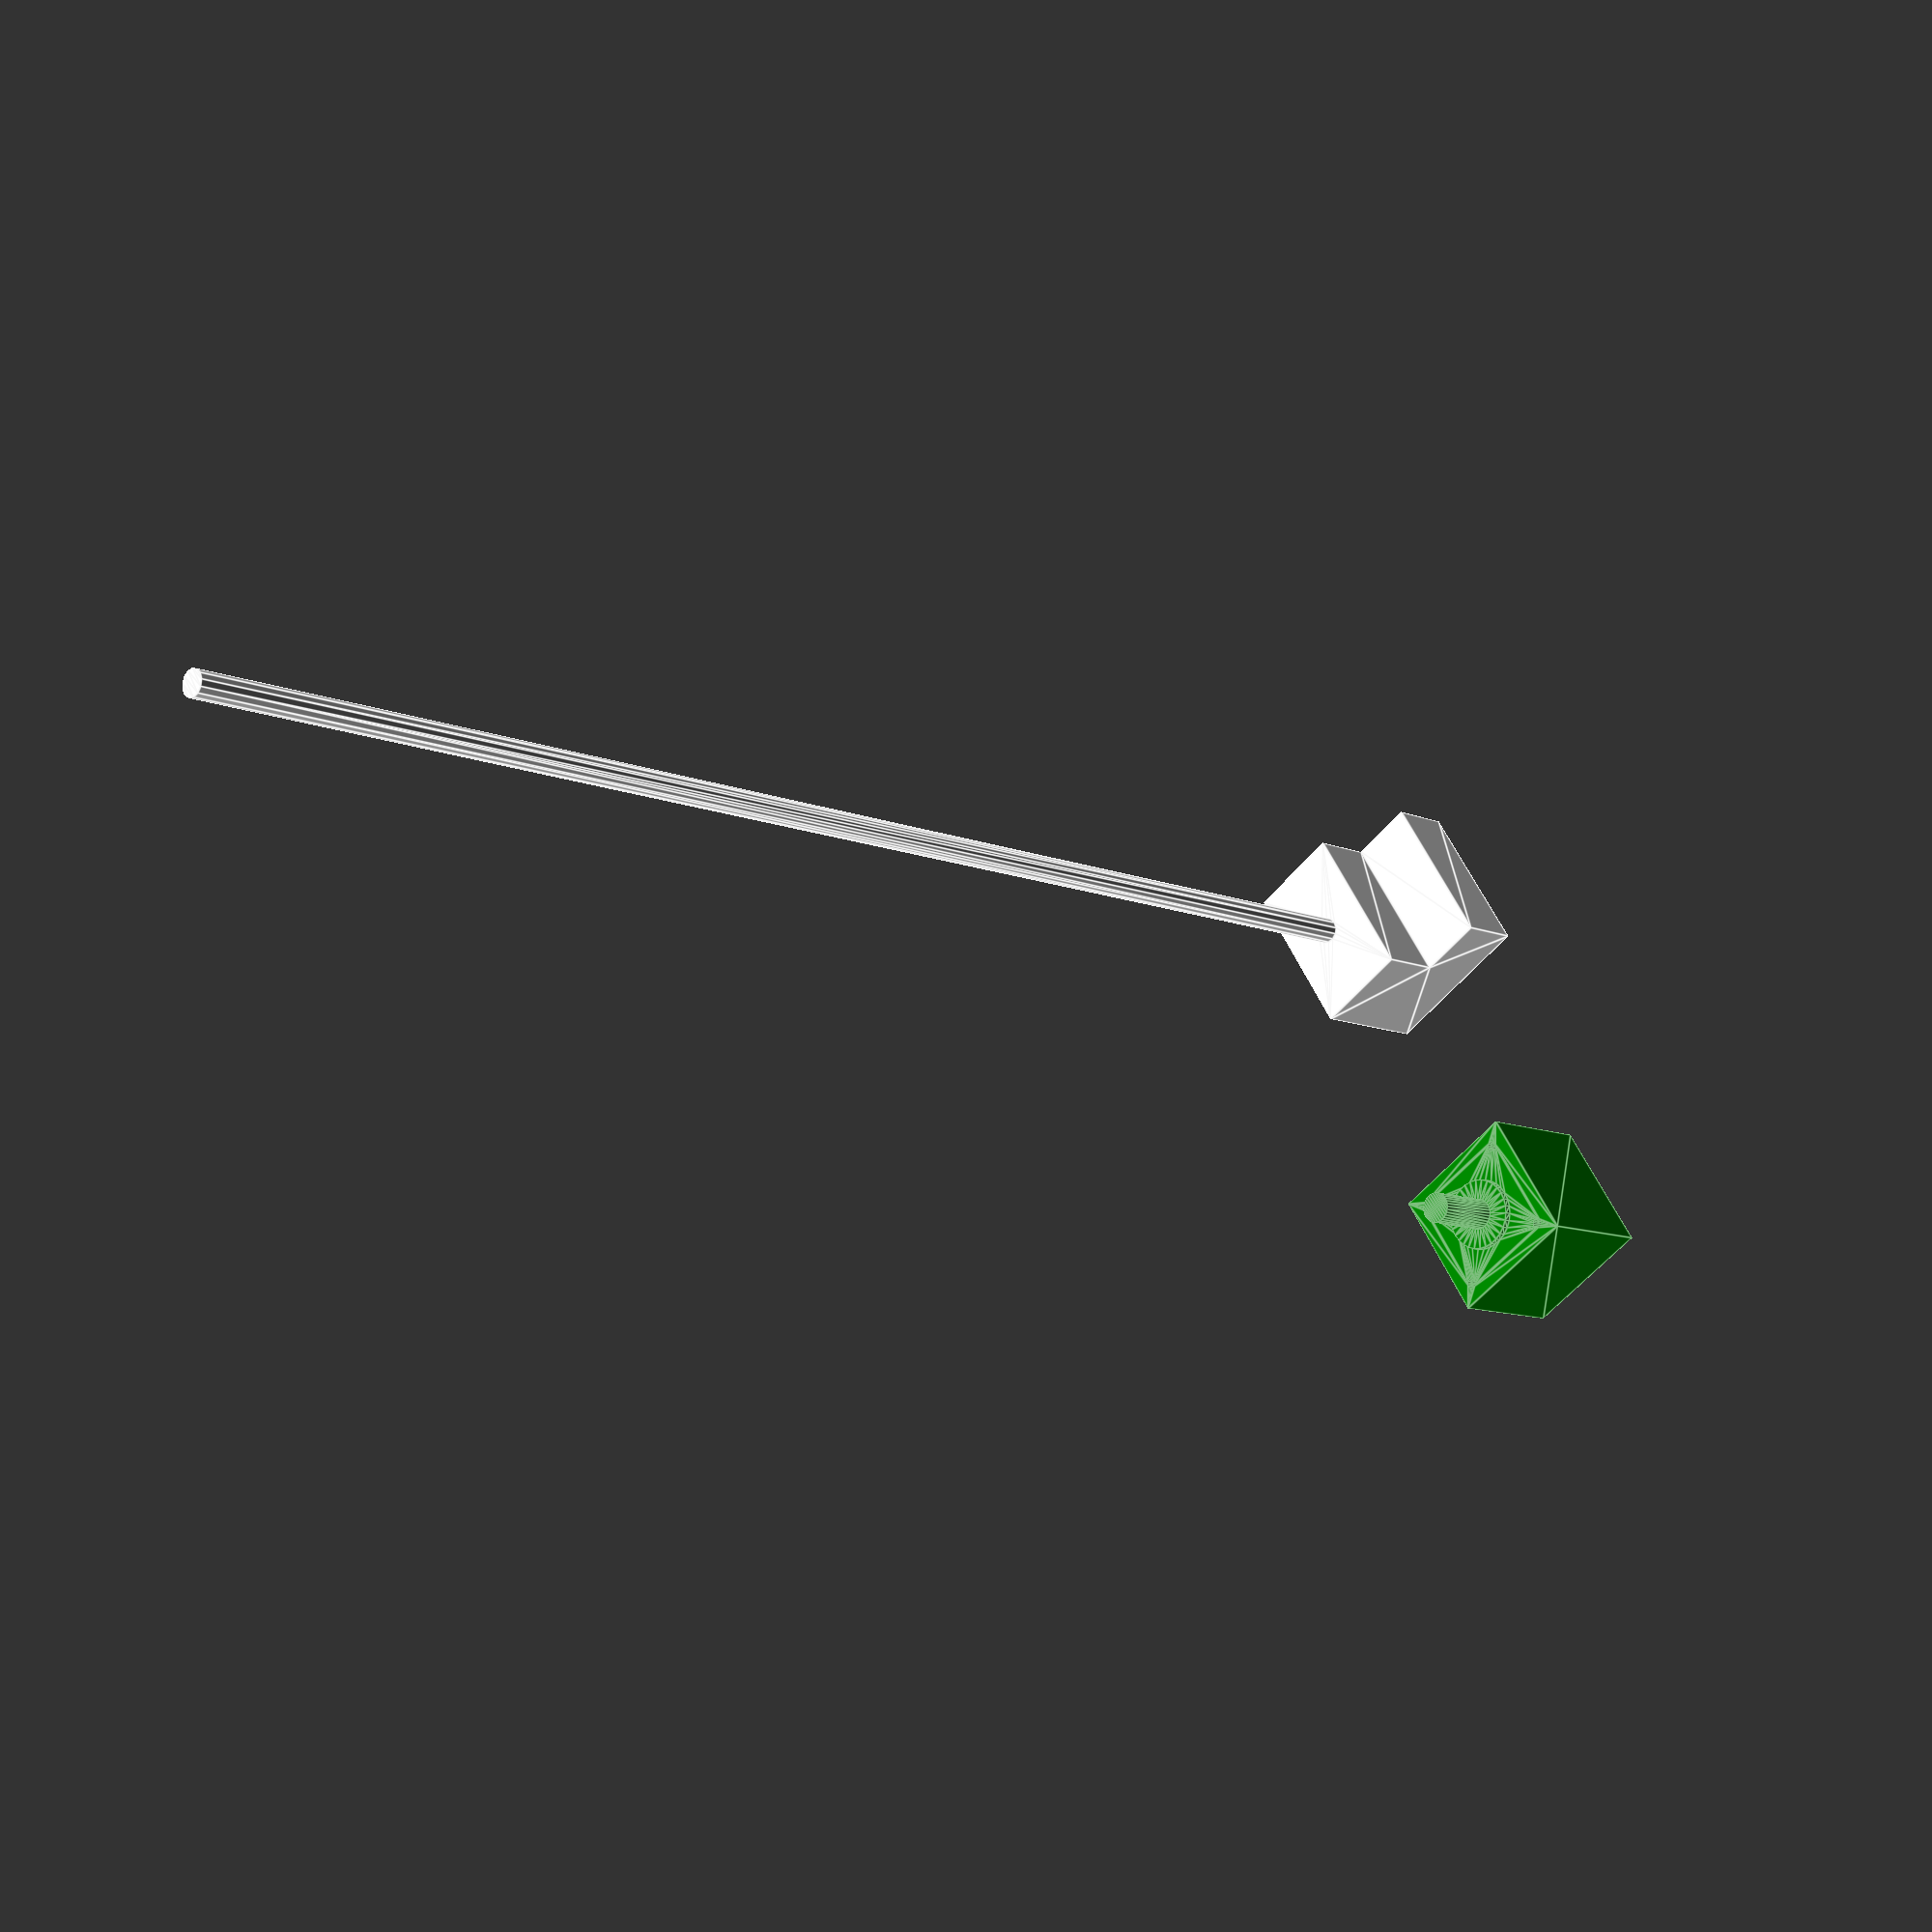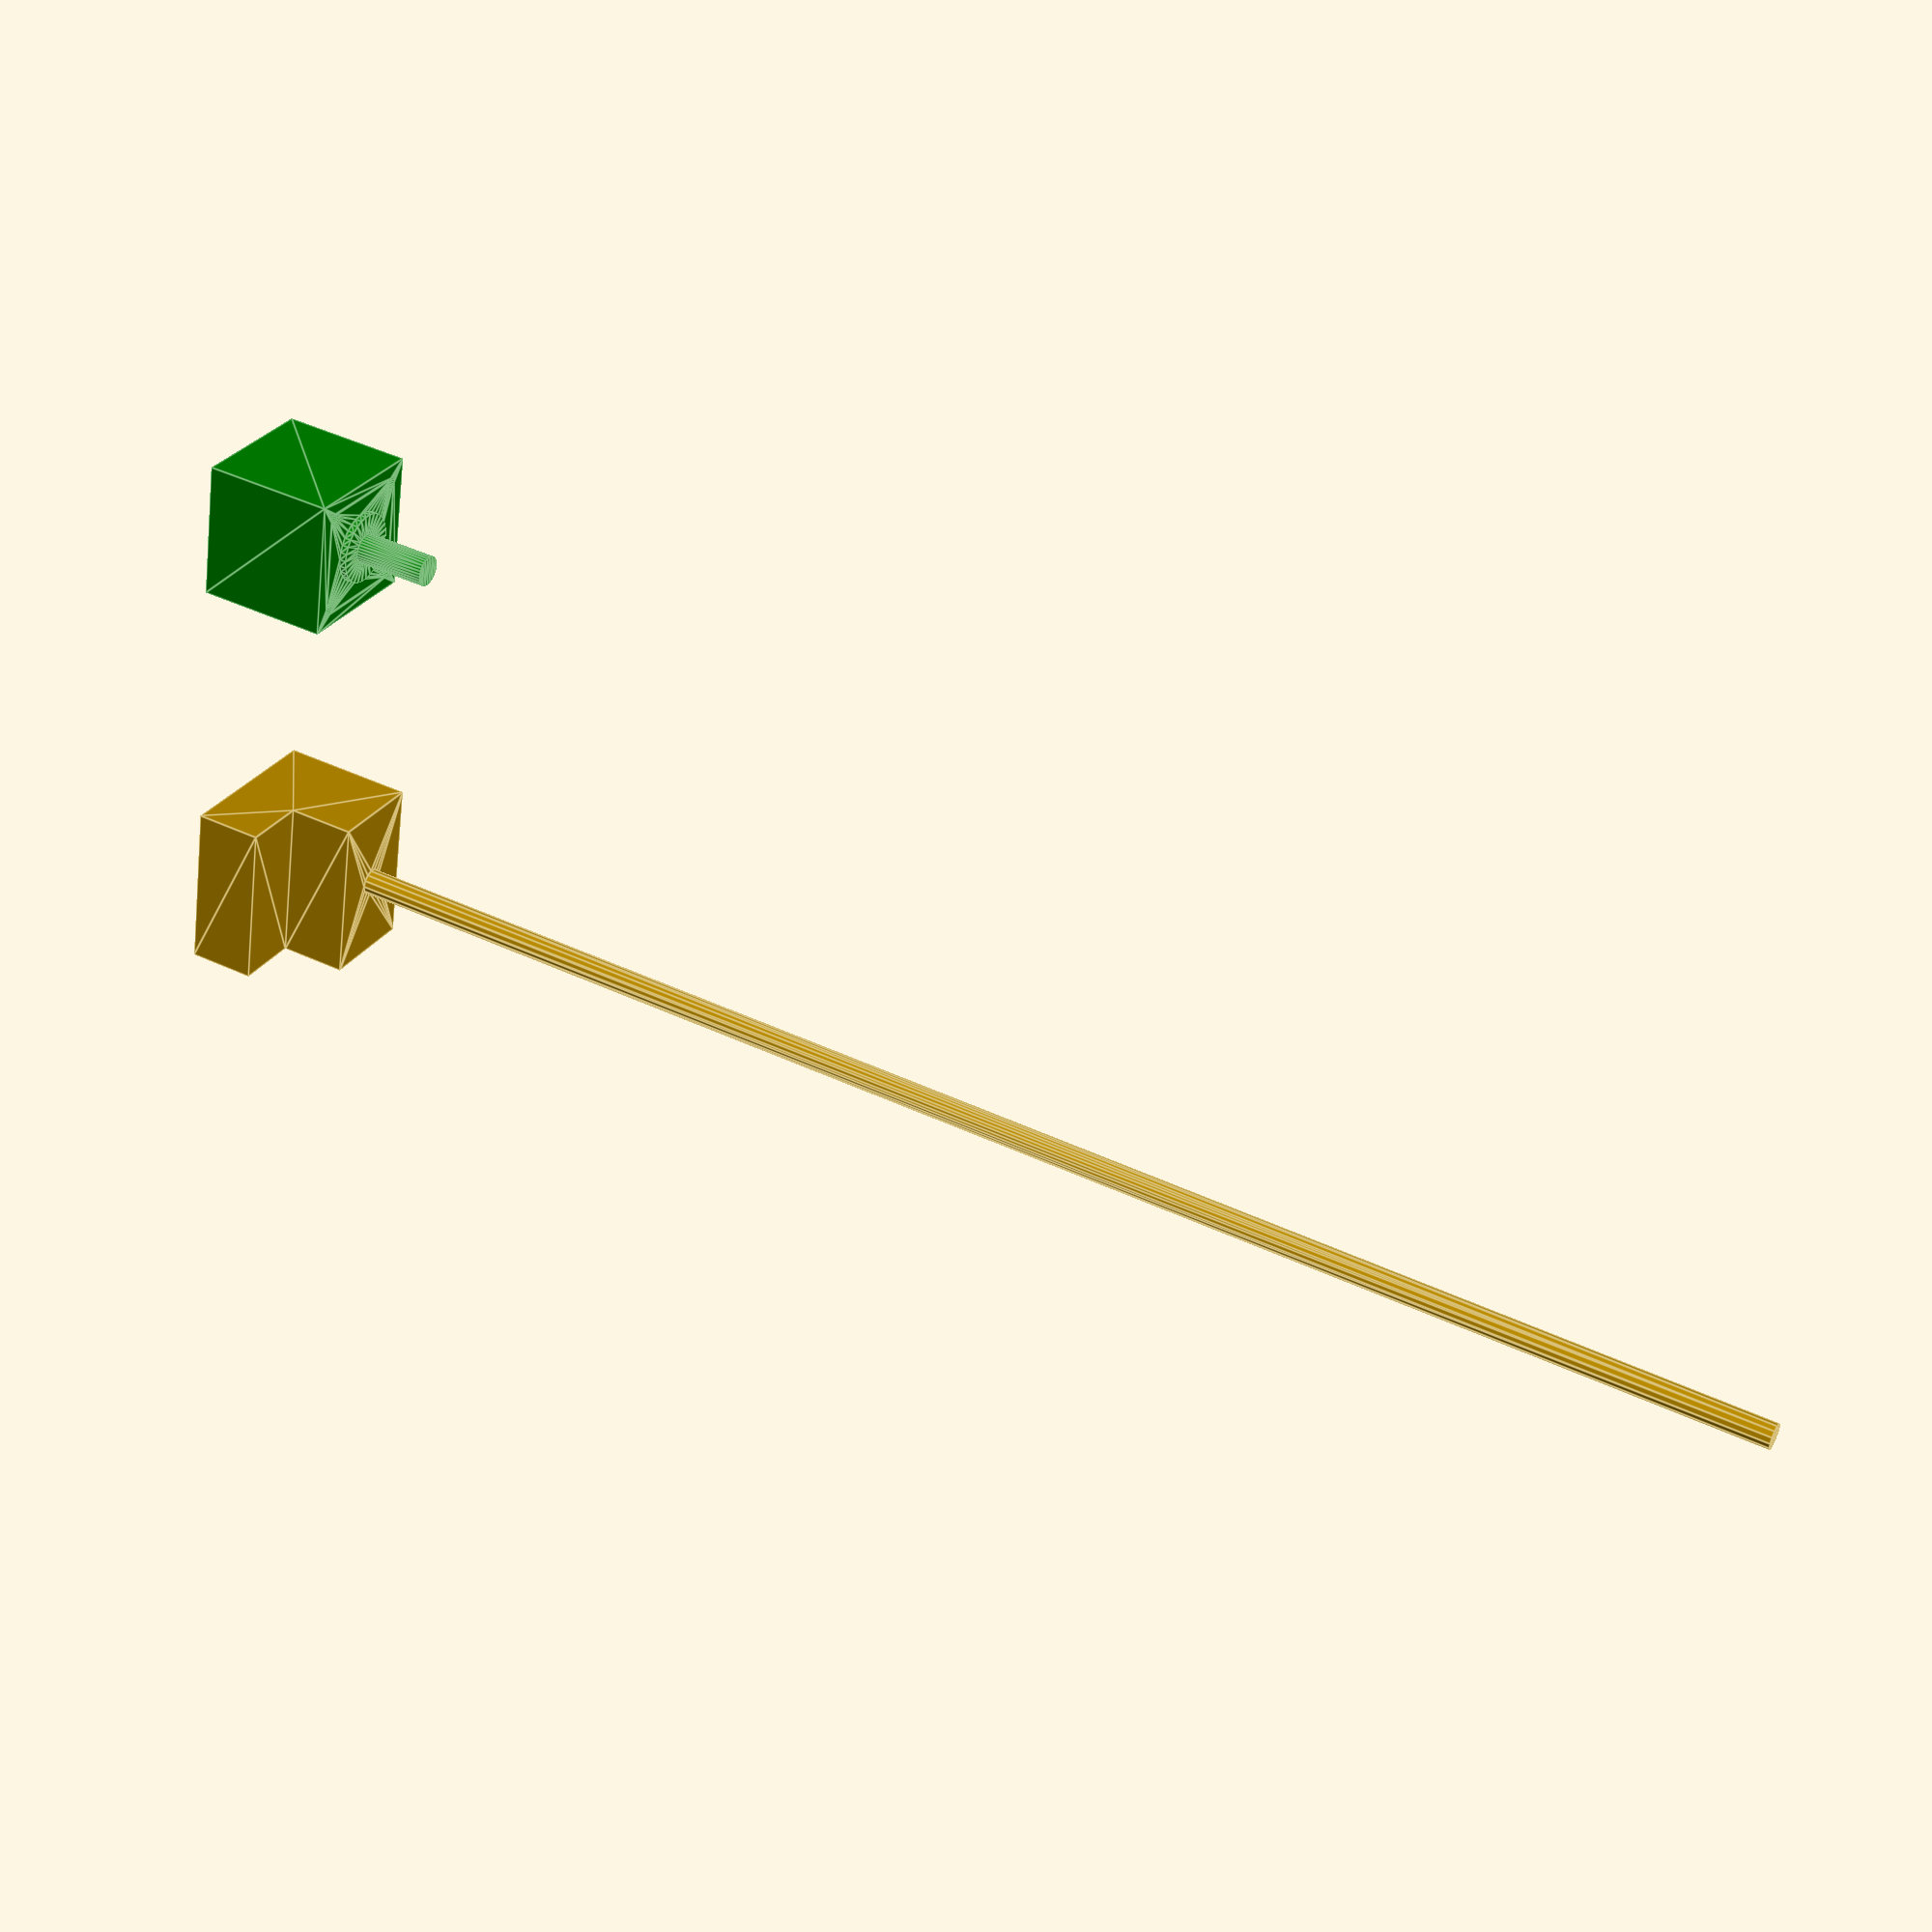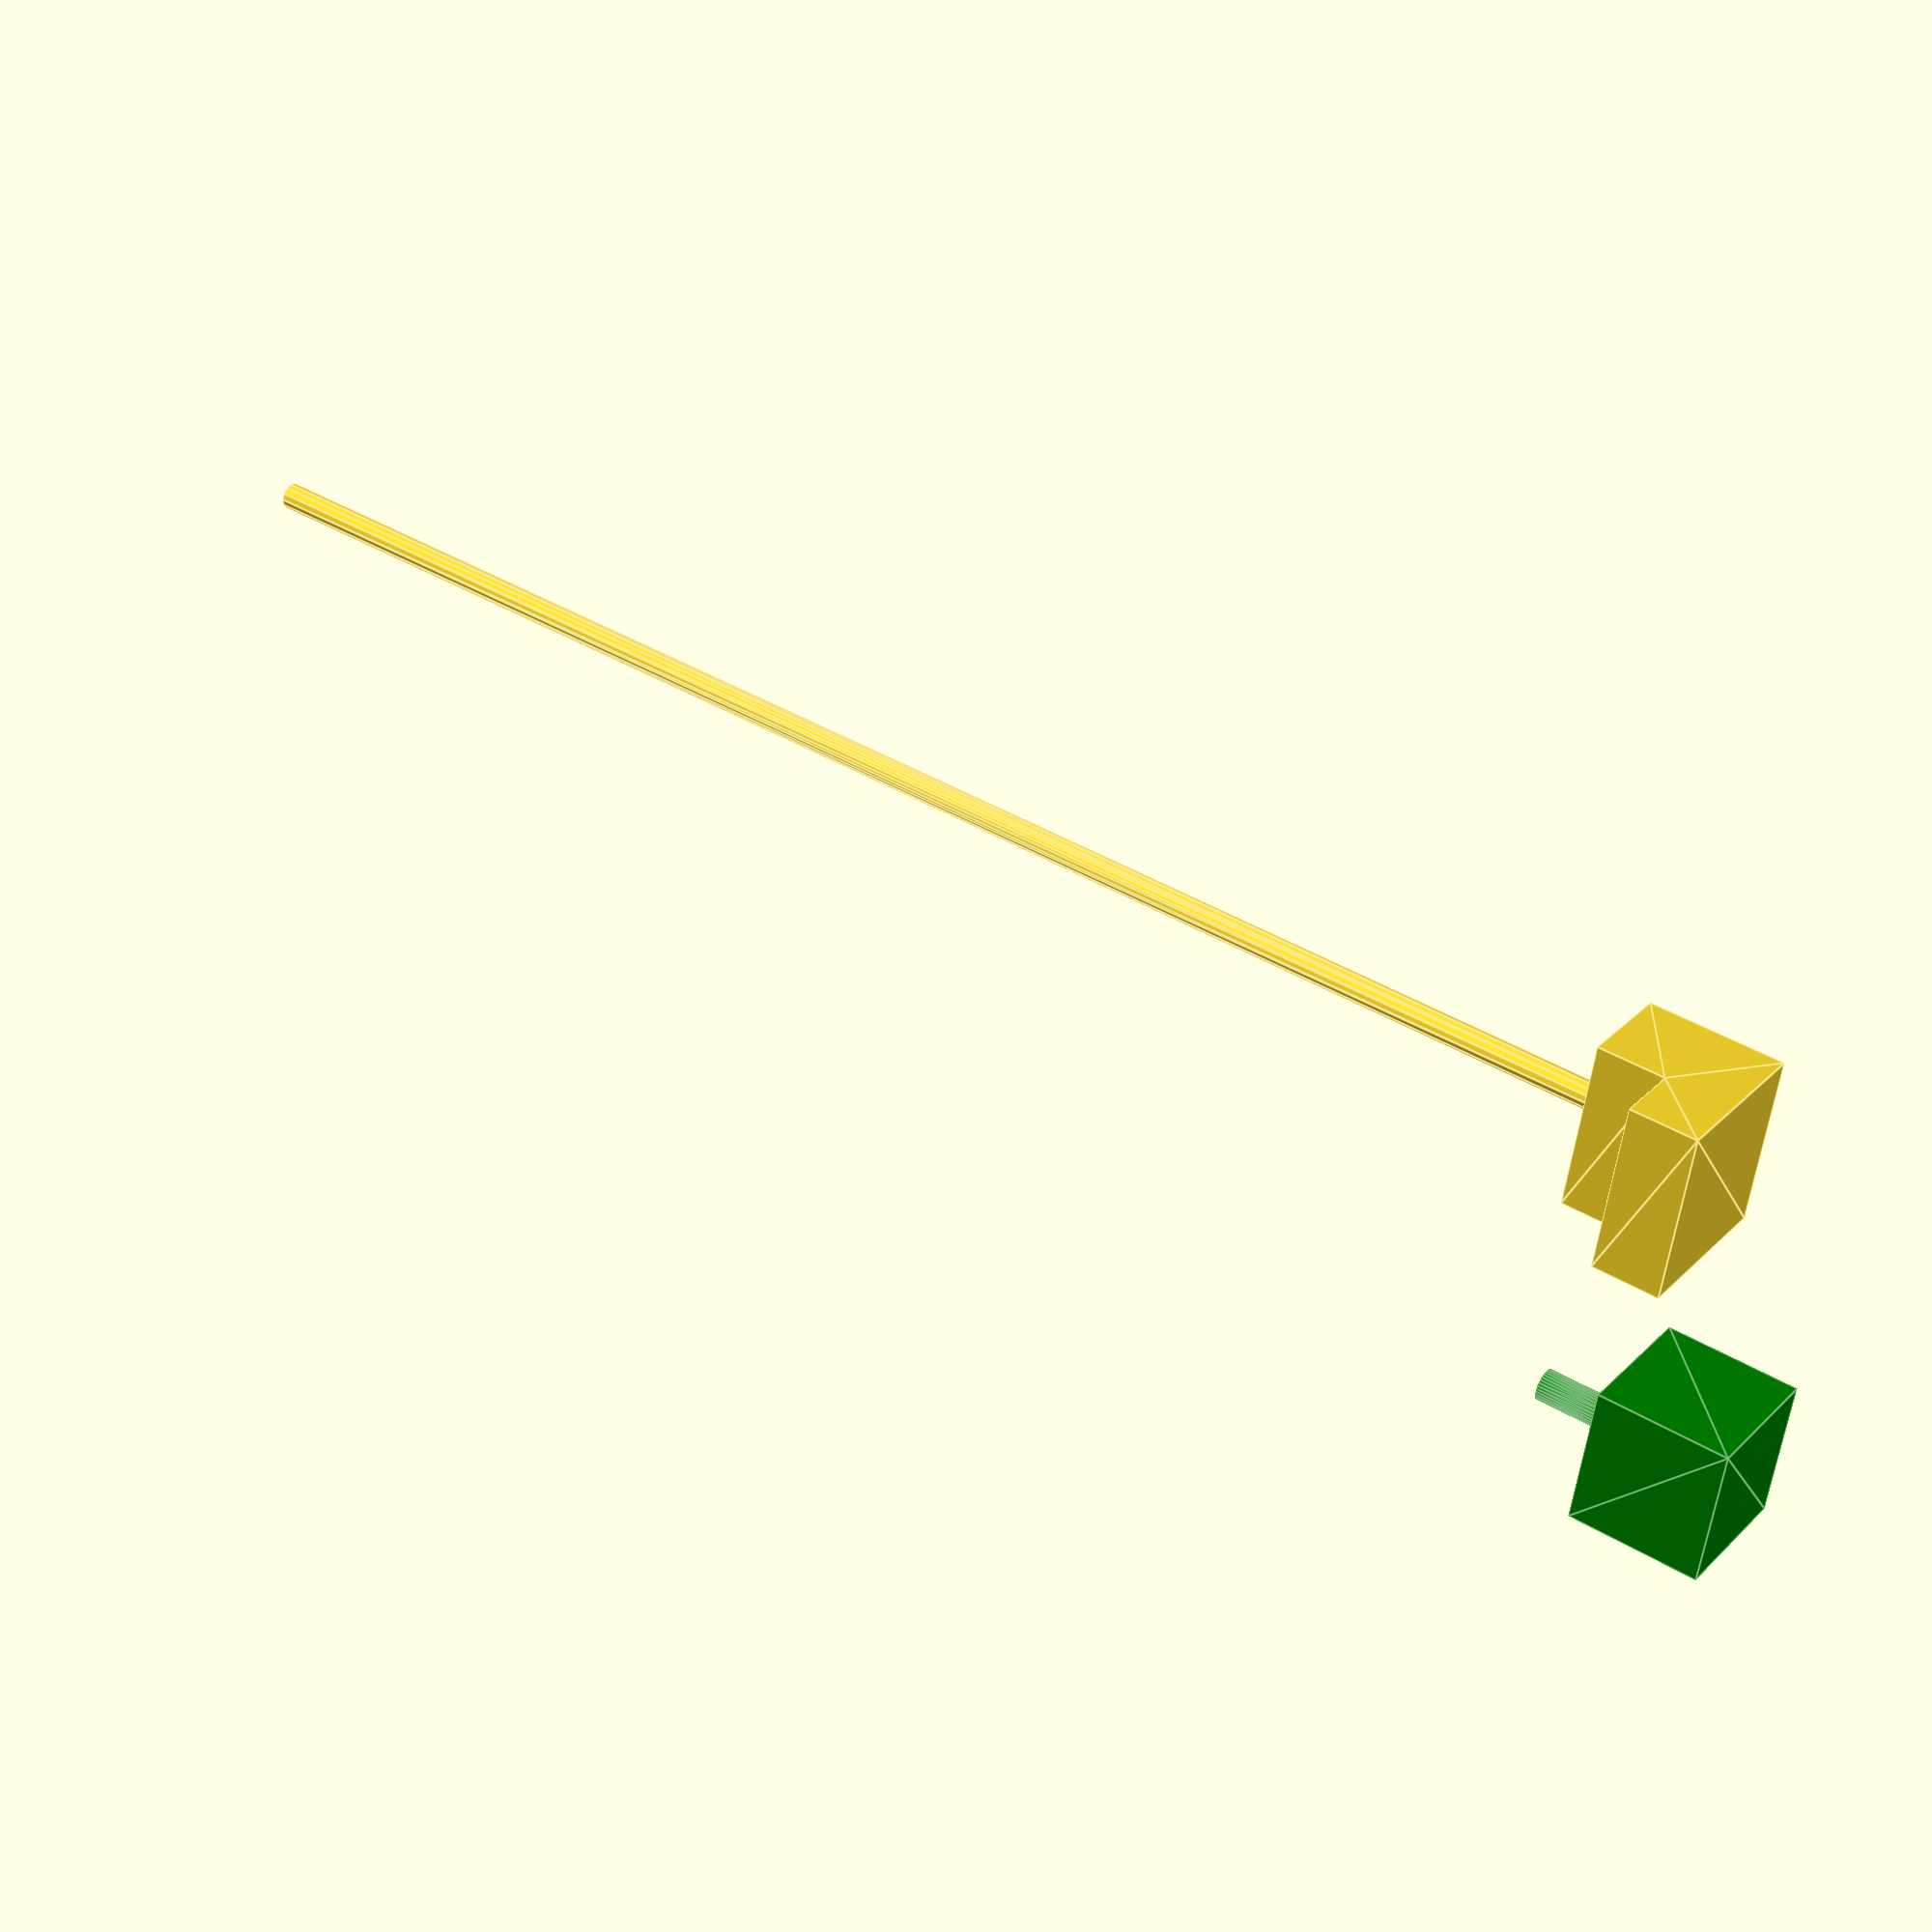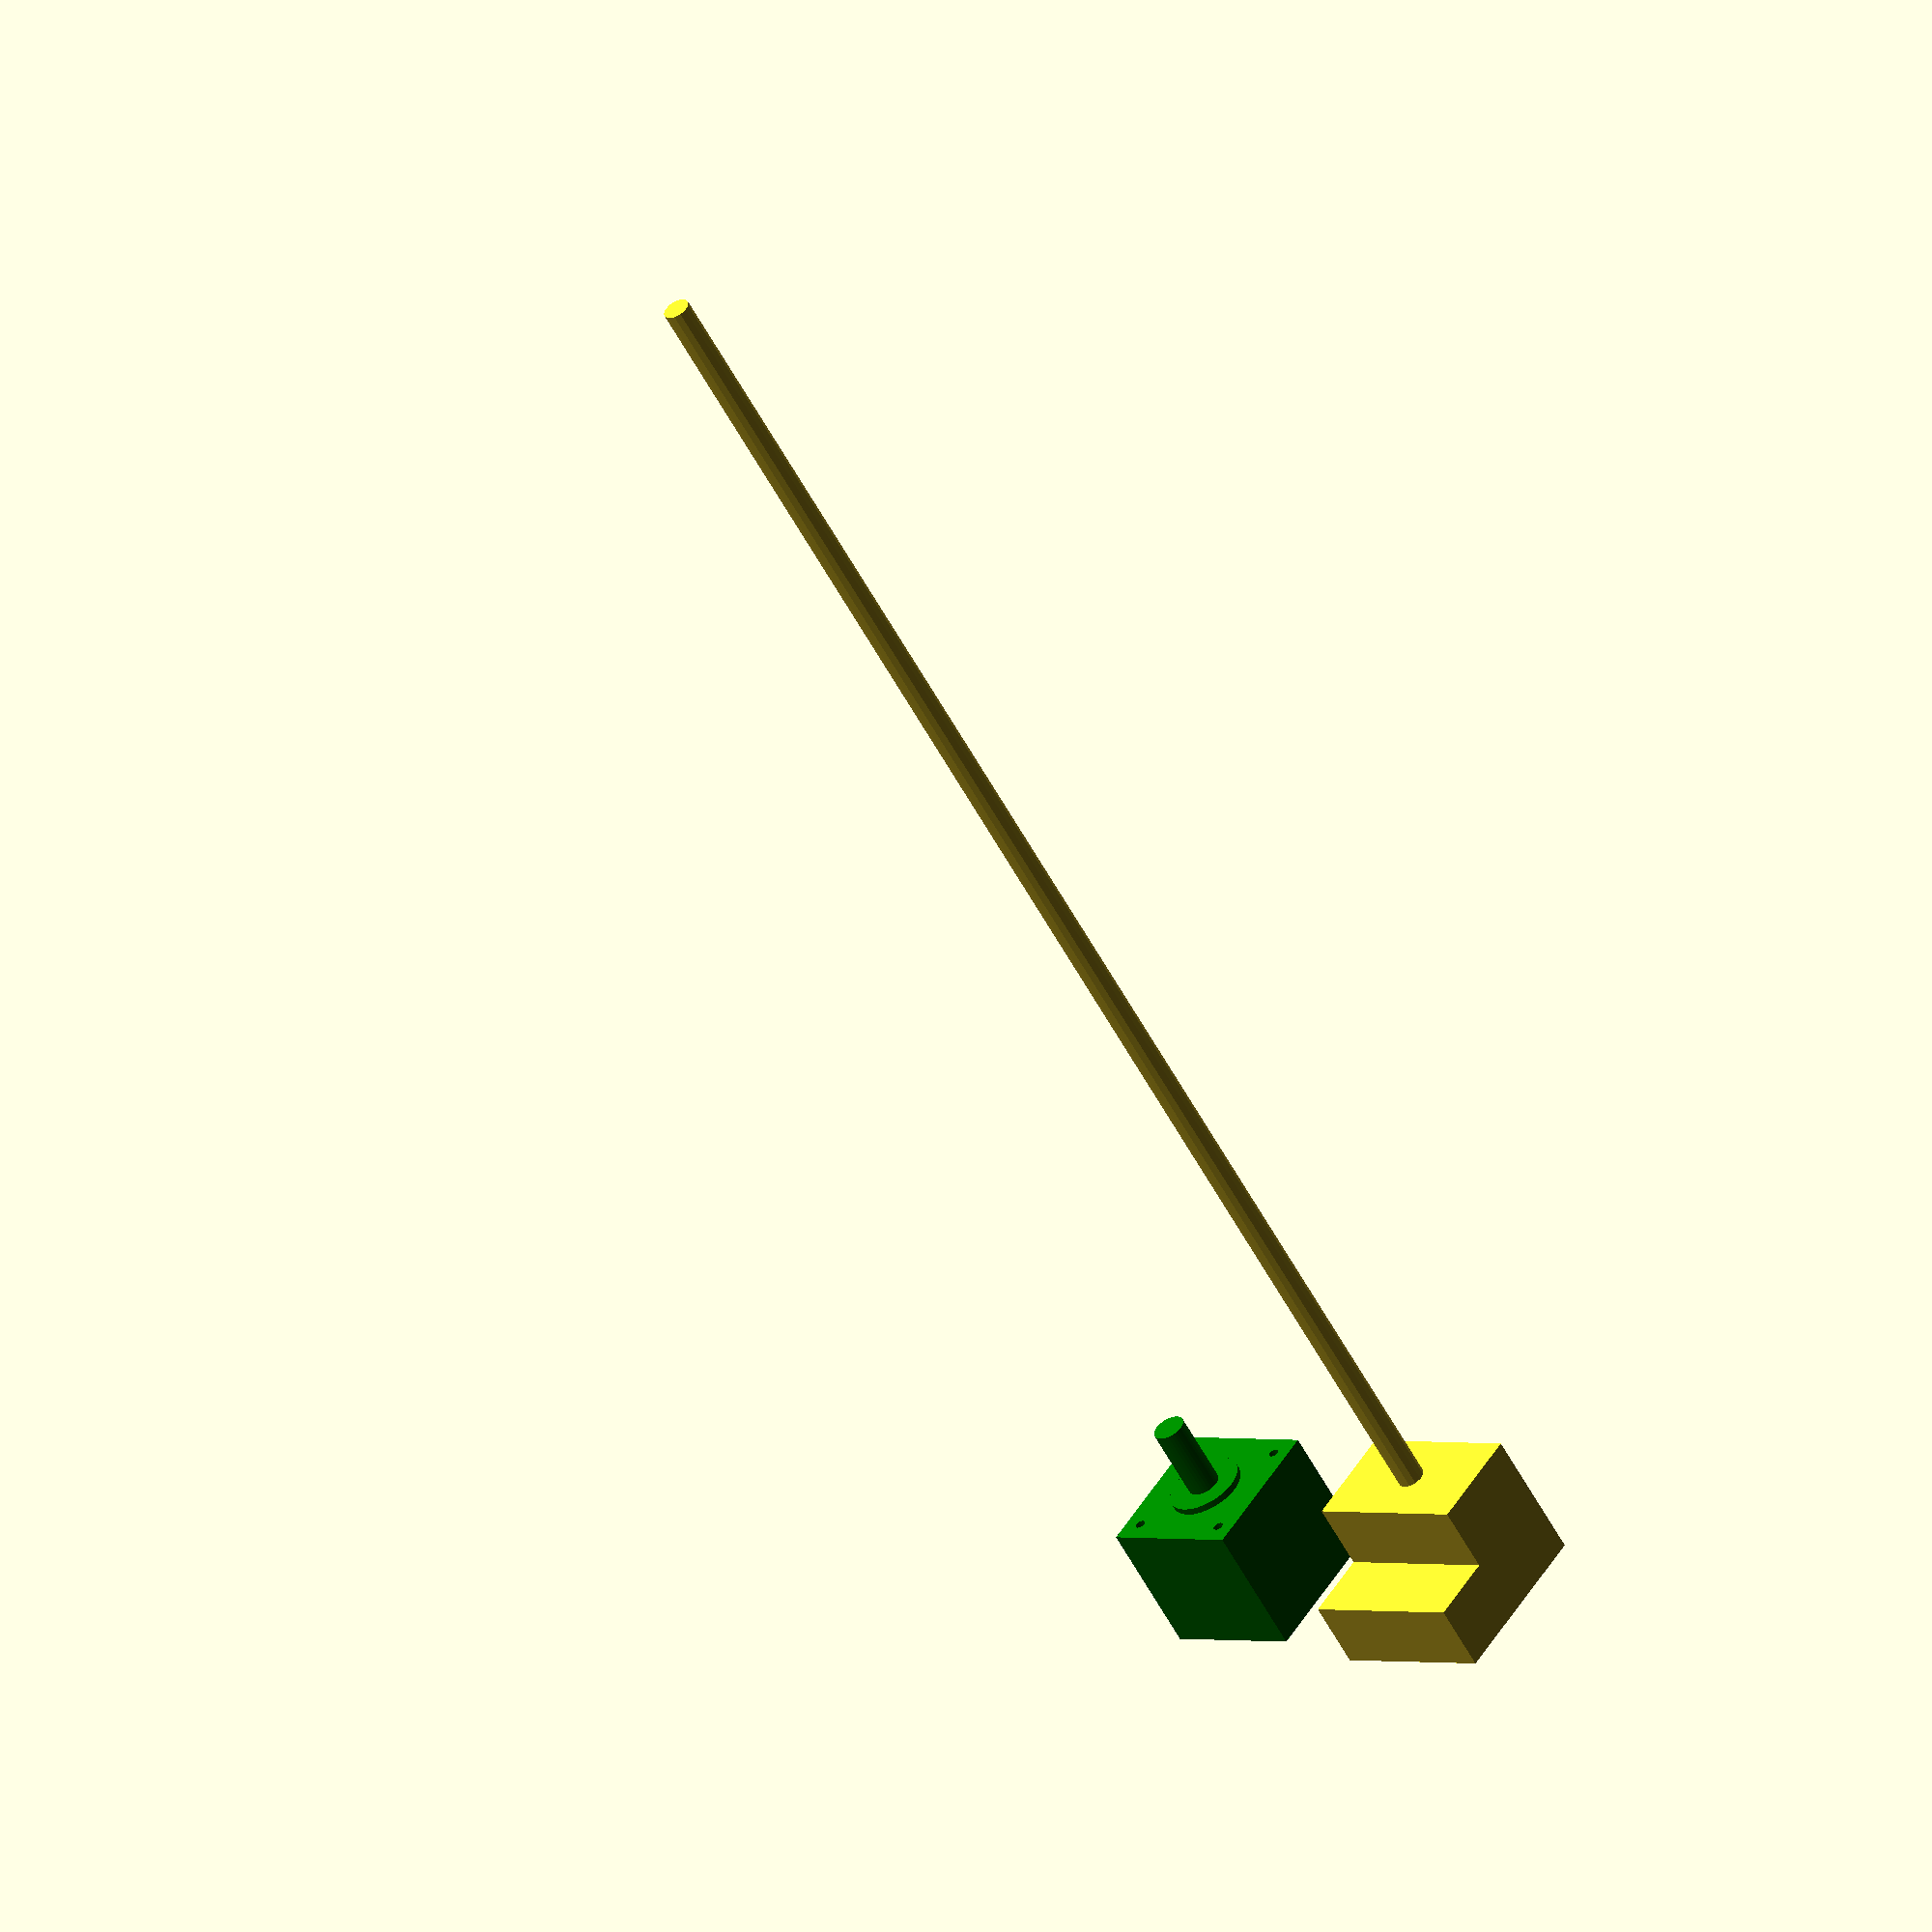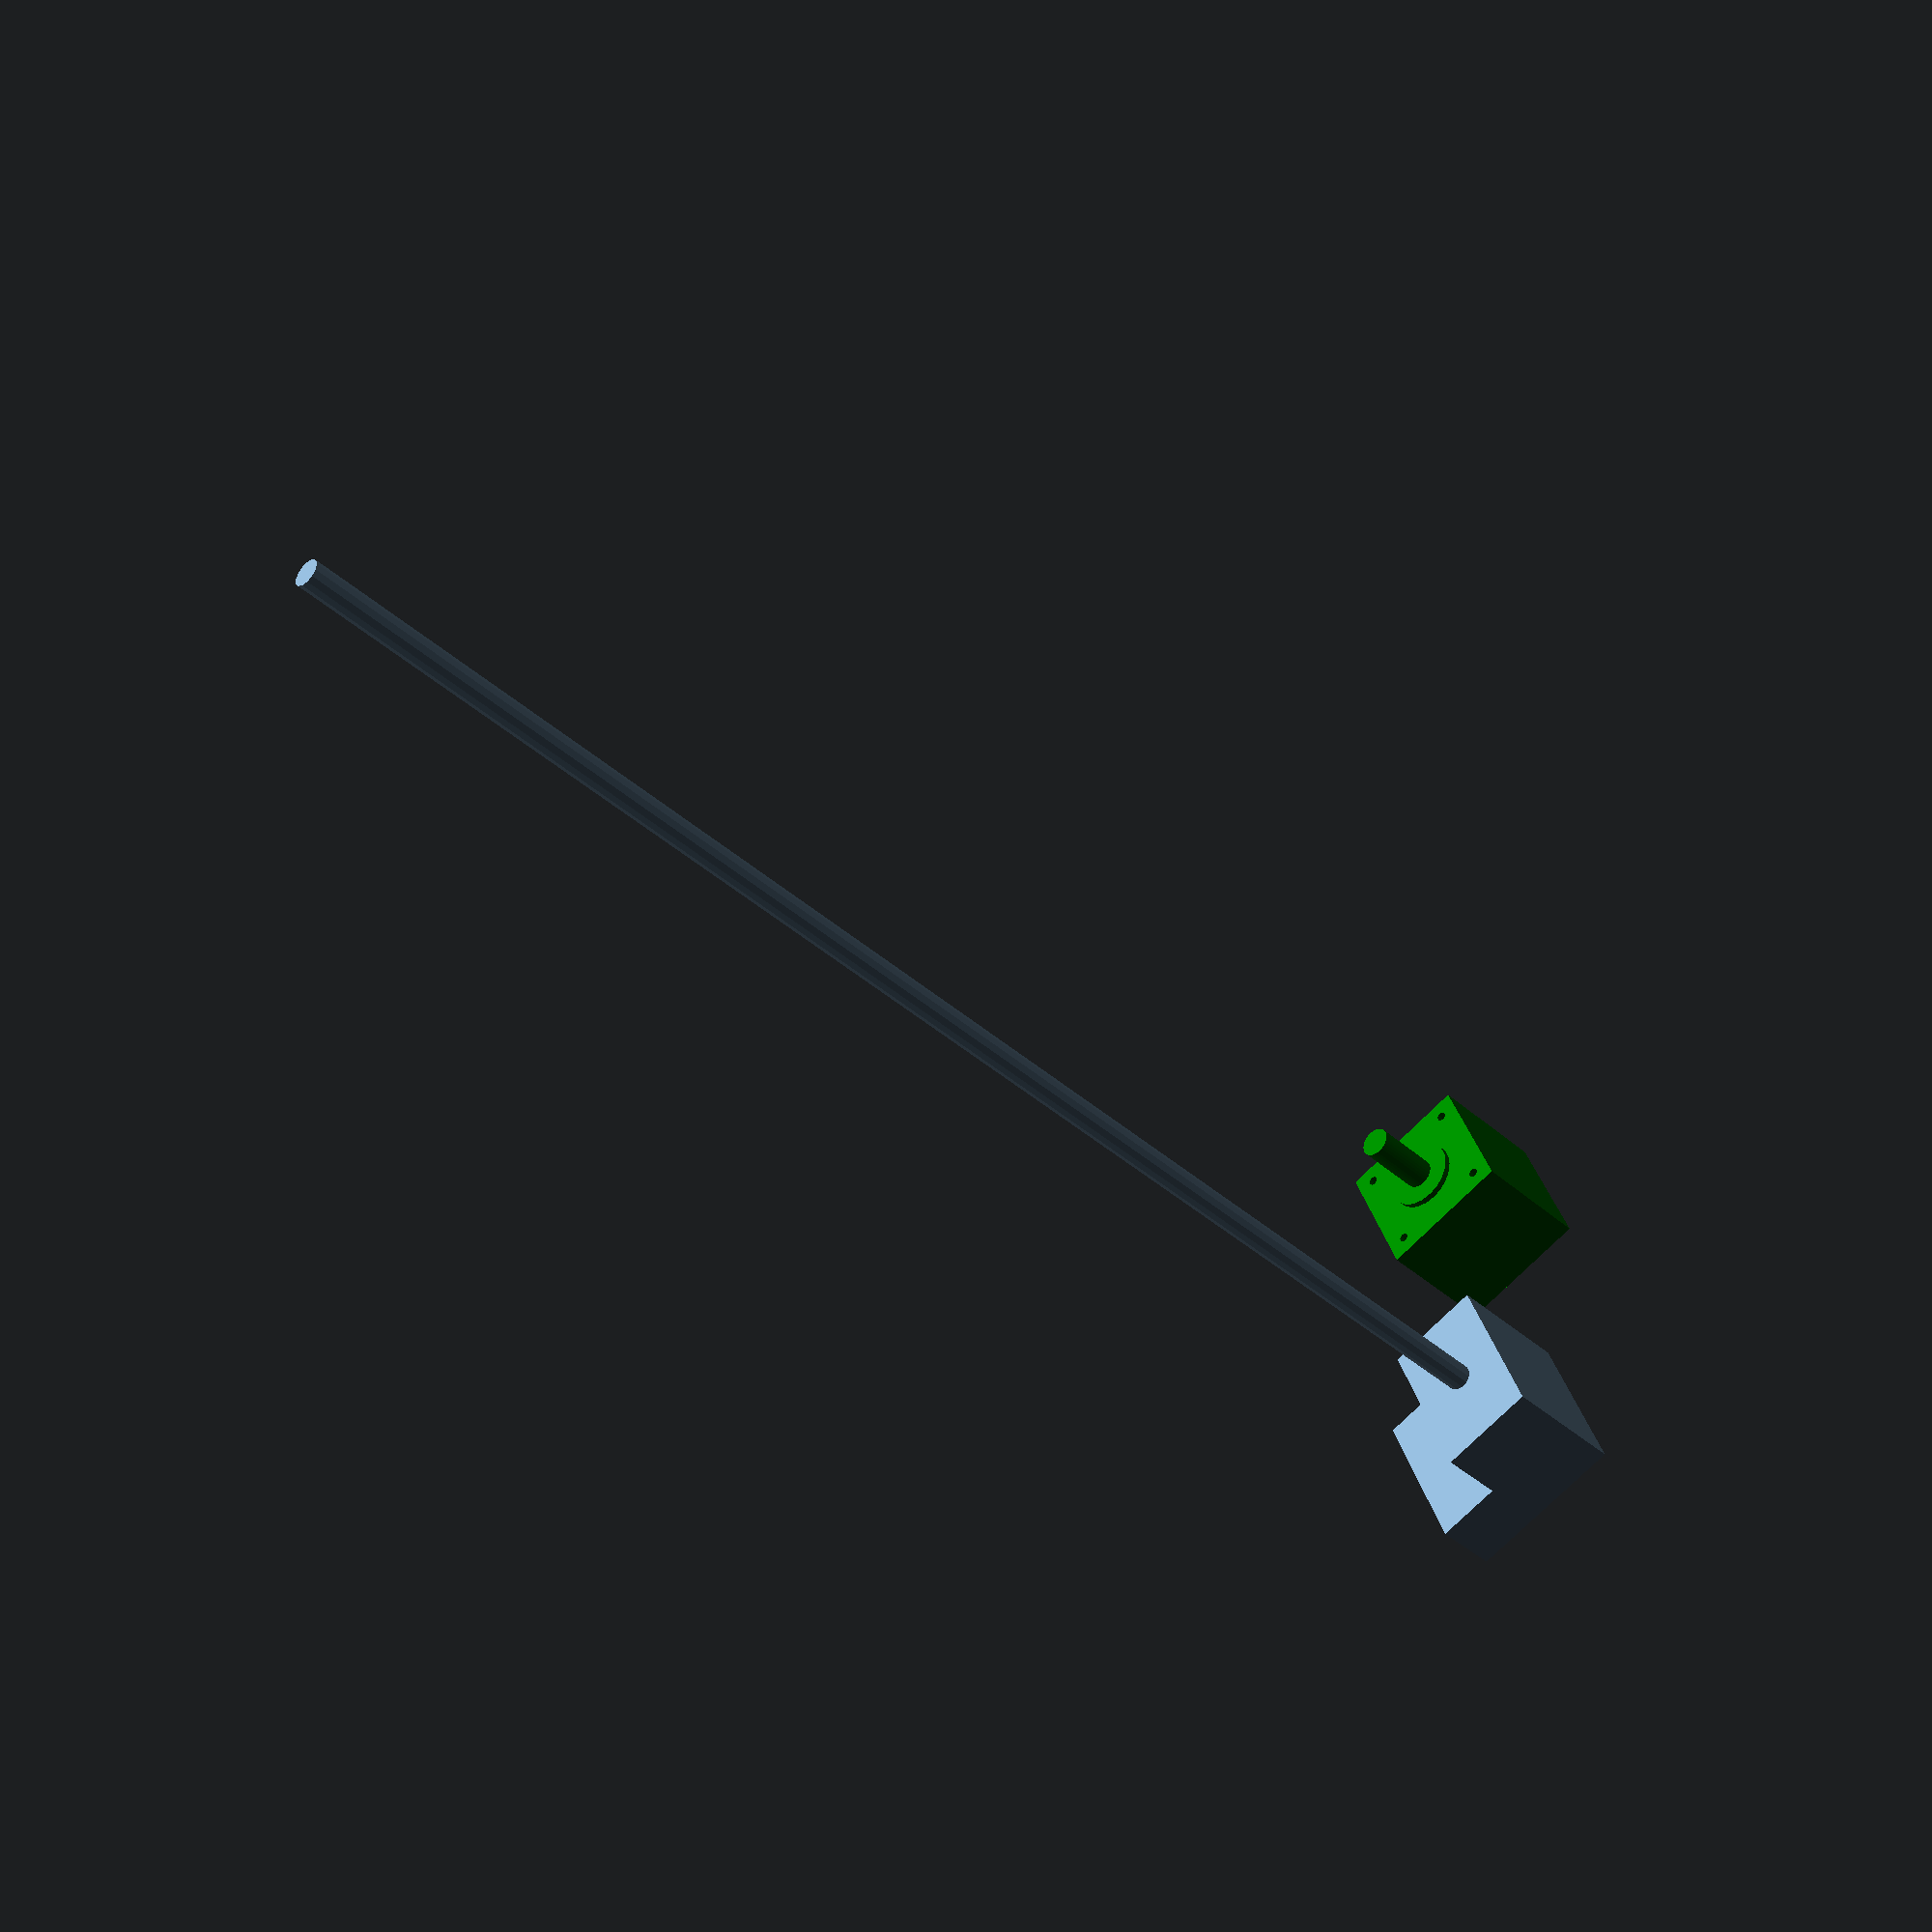
<openscad>

module stepper_nema17(length = 40, size = 42.3, diameter = 9.5, center=[0.5, 0.5, 0]) {
	color("green") render() translate([size*center[0], size*center[1], length*center[2]]) difference() {
		union() {
			translate([-size/2, -size/2, 0]) cube([size, size, length]);
			cylinder(d=22, h=length+2);
			cylinder(d=diameter, h=length+24, $fn=32);
		}
		
		for (r = [0:90:360]) {
			rotate([0, 0, r]) translate([-31/2, -31/2, length-4.5]) cylinder(d=3, h=4.5, $fn=16);
		}
	}
}

module idler_nema17(length = 40, size = 42.3, diameter = 9.5, thickness = 1.5, center=[0.5, 0.5, 0]) {
	render() translate([size*center[0], size*center[1], length*center[2]]) difference() {
		union() {
			//translate([-size/2, -size/2, 0]) cube([size, size, length]);
			cylinder(d=diameter, h=length+24, $fn=32);
			translate([-diameter-thickness, 0, 0]) cylinder(d=diameter, h=length+24, $fn=32);
		}
	}
}

module idler_x(length = 40, diameter = 9.5, thickness = 1.5) {
	offset = diameter+thickness;
	
	translate([offset, -20, 0]) cylinder(d=diameter, h=length+24, $fn=32);
	translate([offset, 20, 0]) cylinder(d=diameter, h=length+24, $fn=32);
}

module idler_z(length = 40, size = 50, overlap = 20, rod = [8, 500], center=[0.5, 0.5, 0]) {
	render() translate([size*center[0]+overlap, size*center[1], length*center[2]+overlap]) {
		translate([-size/2, -size/2, 0]) {
			difference () {
				cube([size, size, length]);
				translate([size-overlap, 0, overlap]) cube([overlap, size, length-overlap]);
			}
			
			rod_inset = (size - overlap) / 2;
			translate([rod_inset, size/2, 0]) cylinder(d=rod[0], h=rod[1]);
		}
	}
}

translate([0, -100, 0]) stepper_nema17();

idler_z();

</openscad>
<views>
elev=190.4 azim=146.9 roll=137.0 proj=p view=edges
elev=314.0 azim=195.1 roll=298.1 proj=p view=edges
elev=317.4 azim=347.5 roll=125.3 proj=p view=edges
elev=55.5 azim=125.4 roll=27.4 proj=o view=solid
elev=41.6 azim=160.2 roll=43.1 proj=p view=wireframe
</views>
